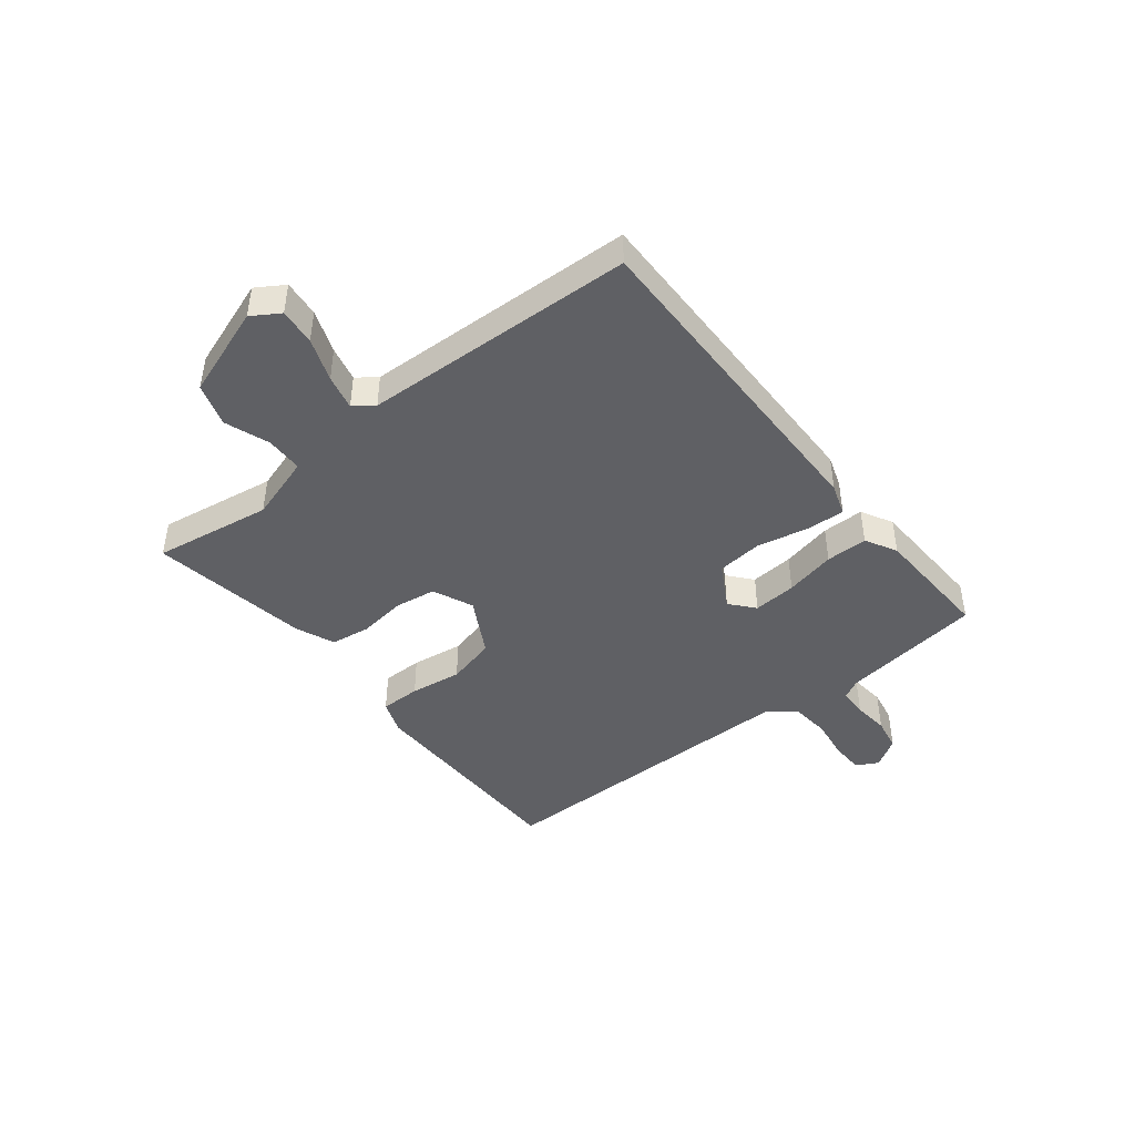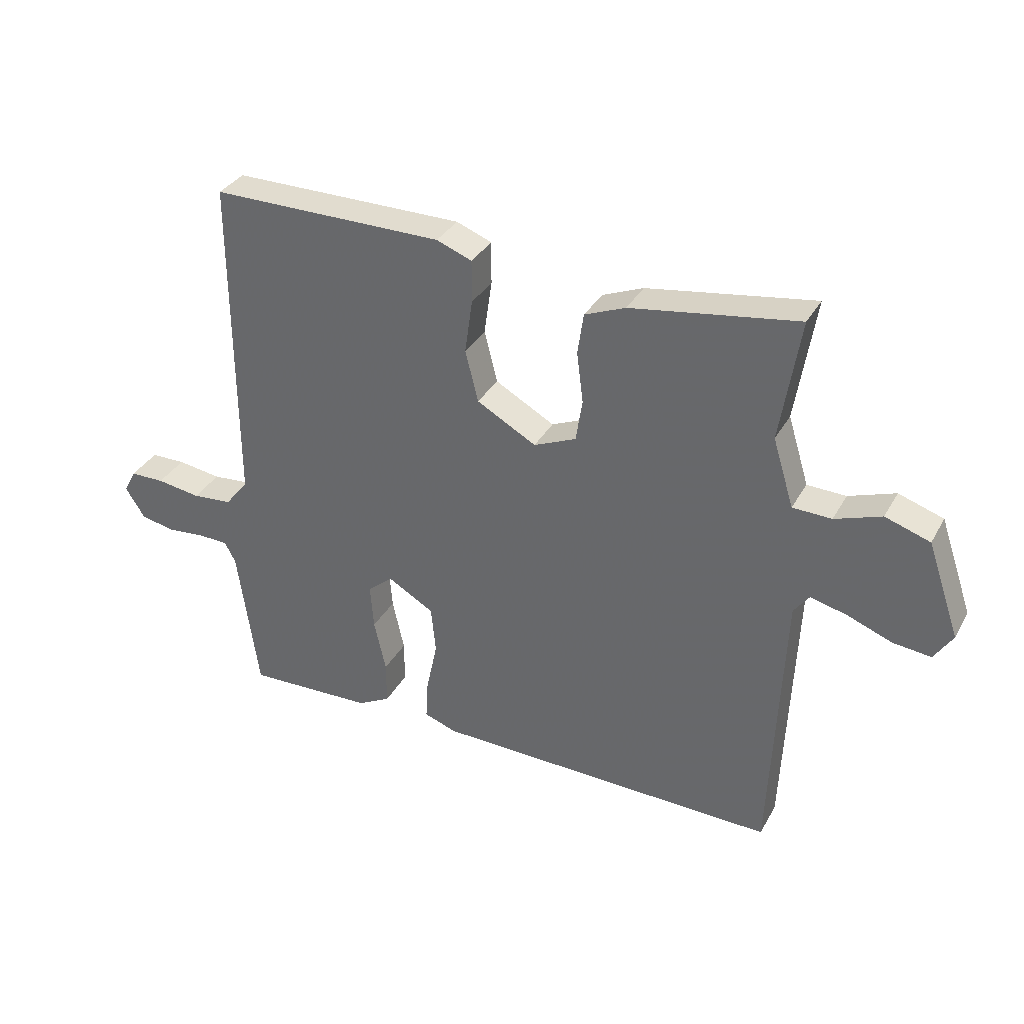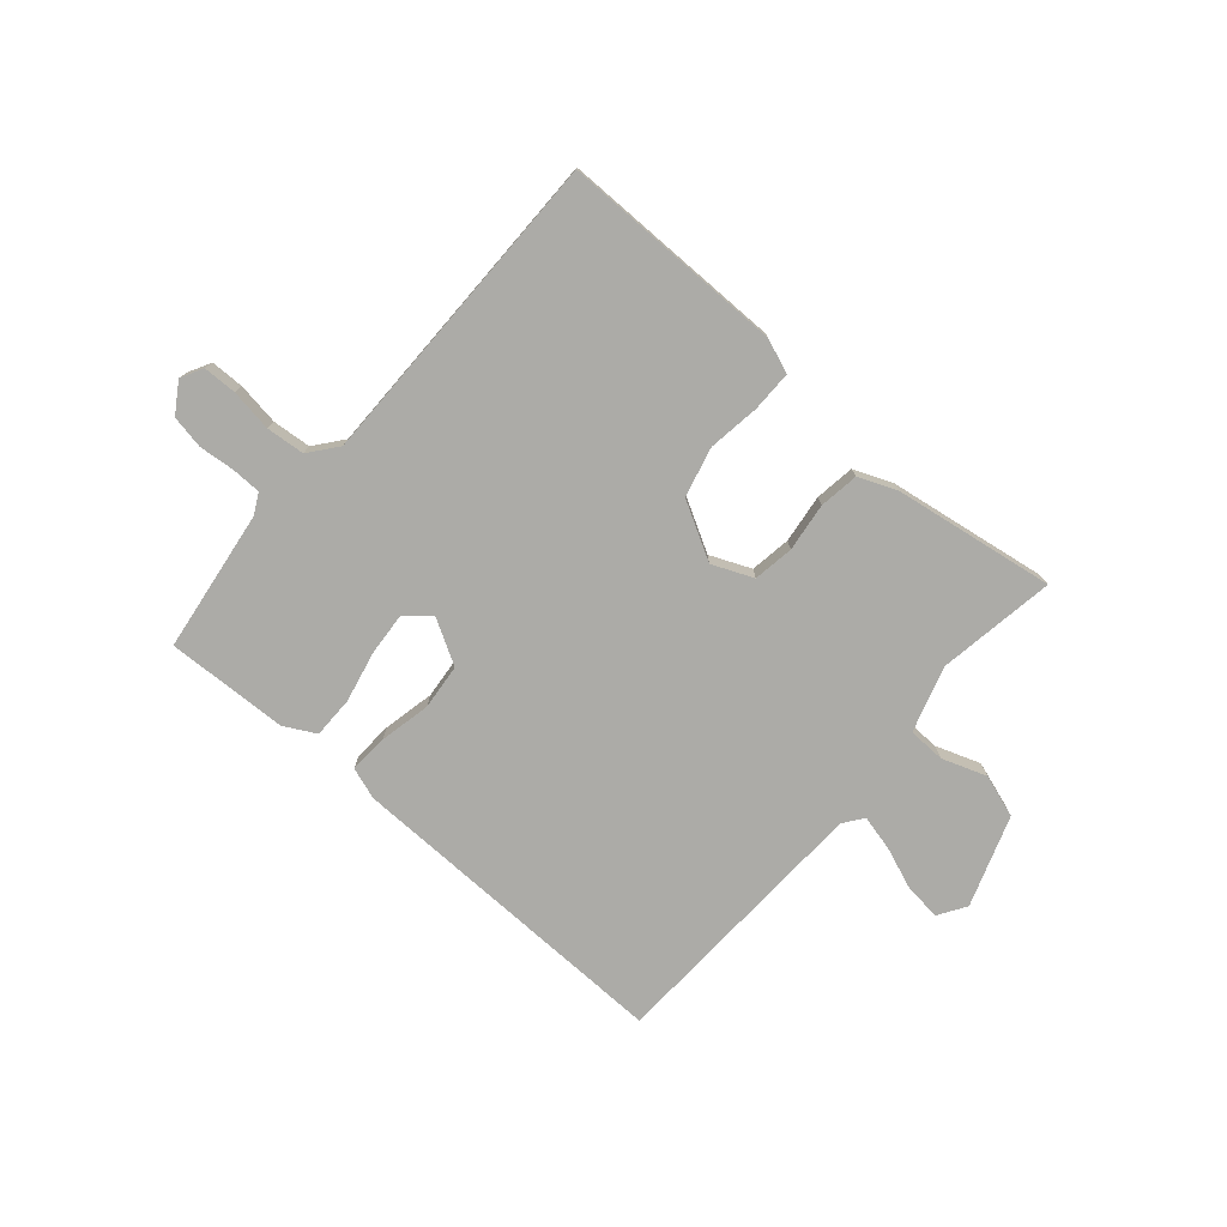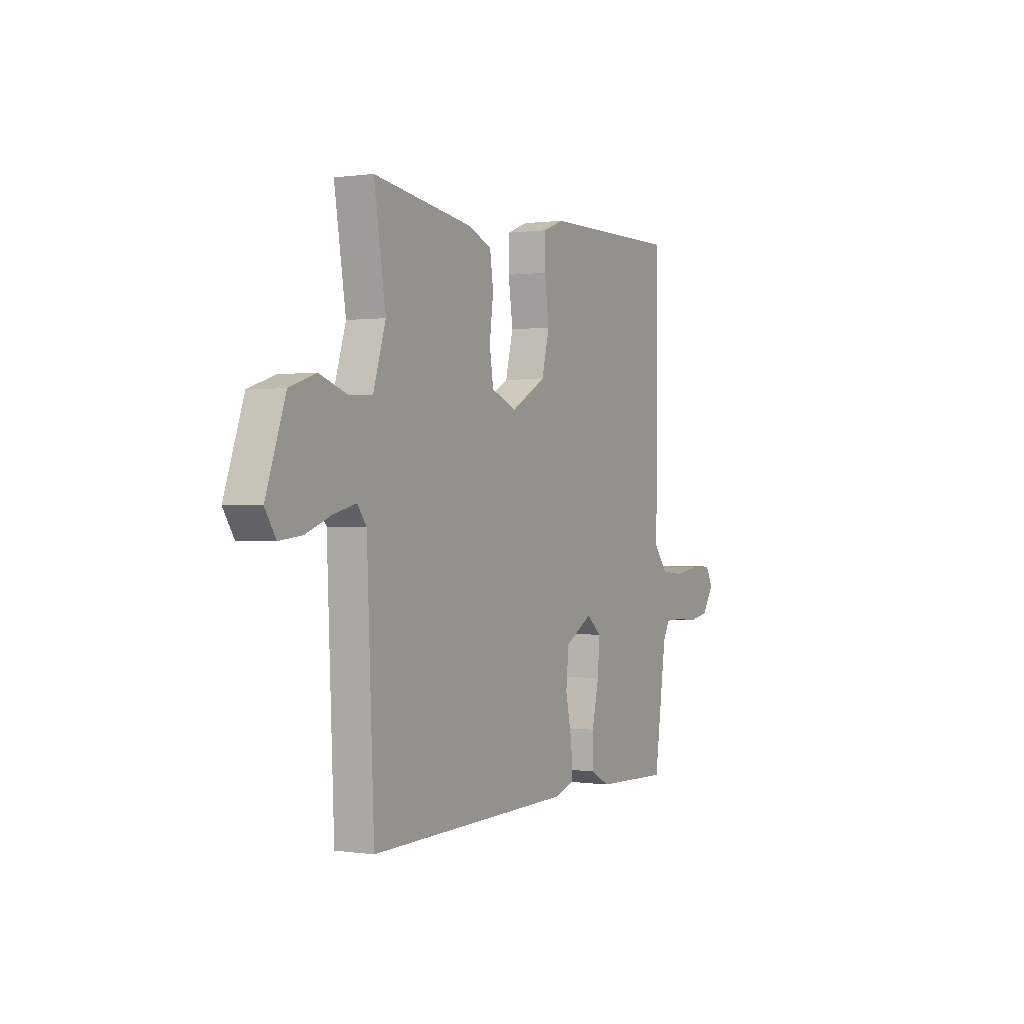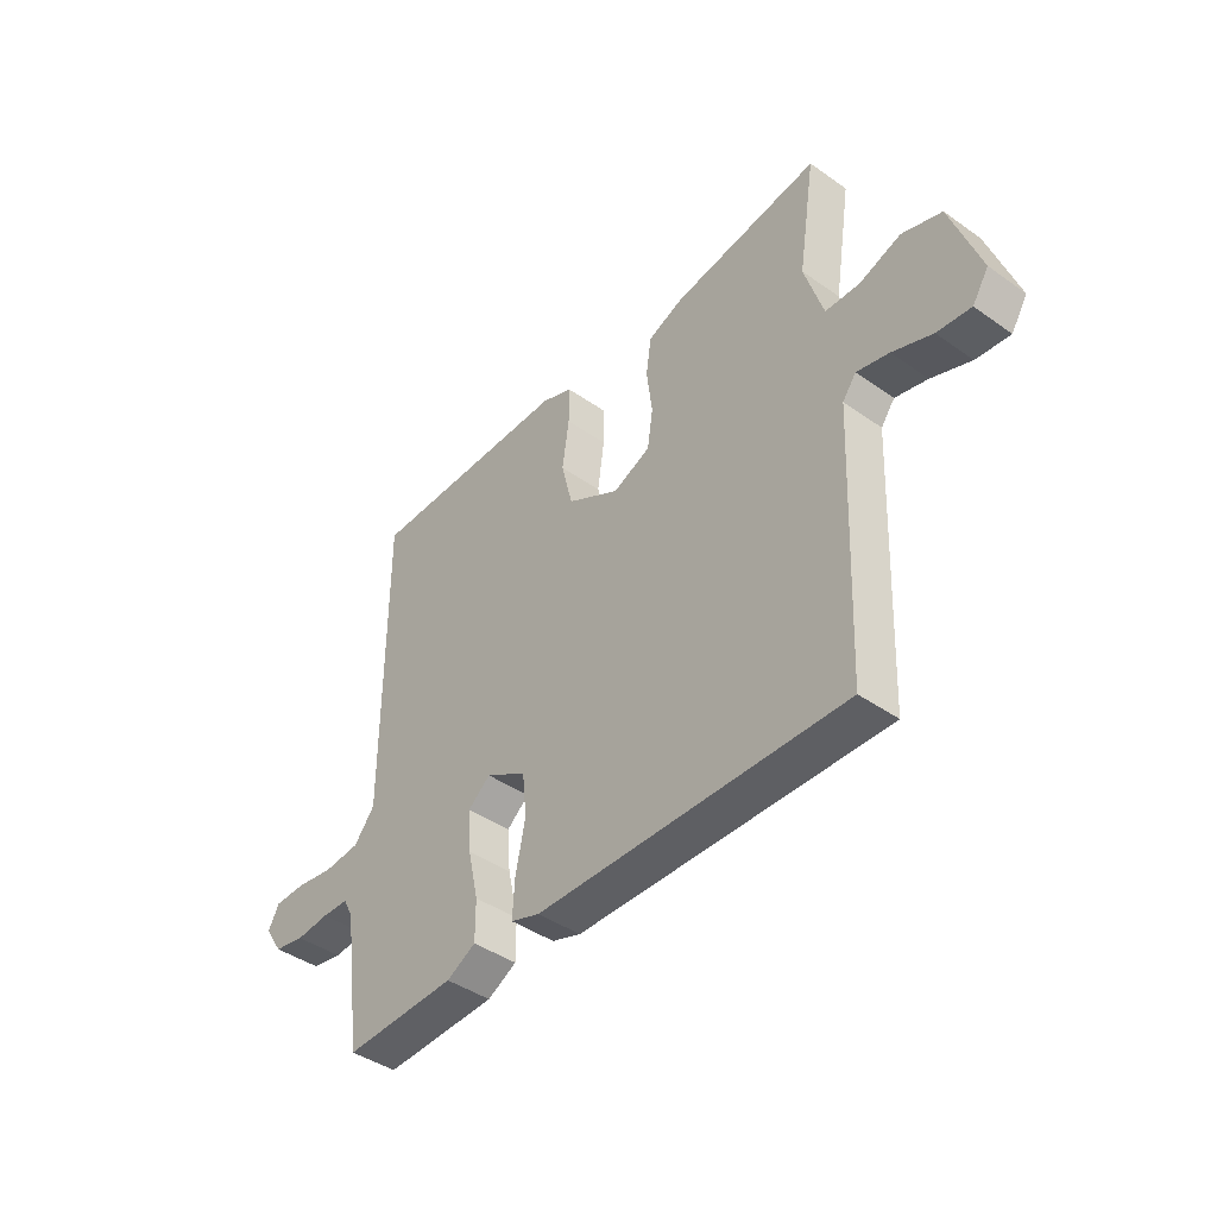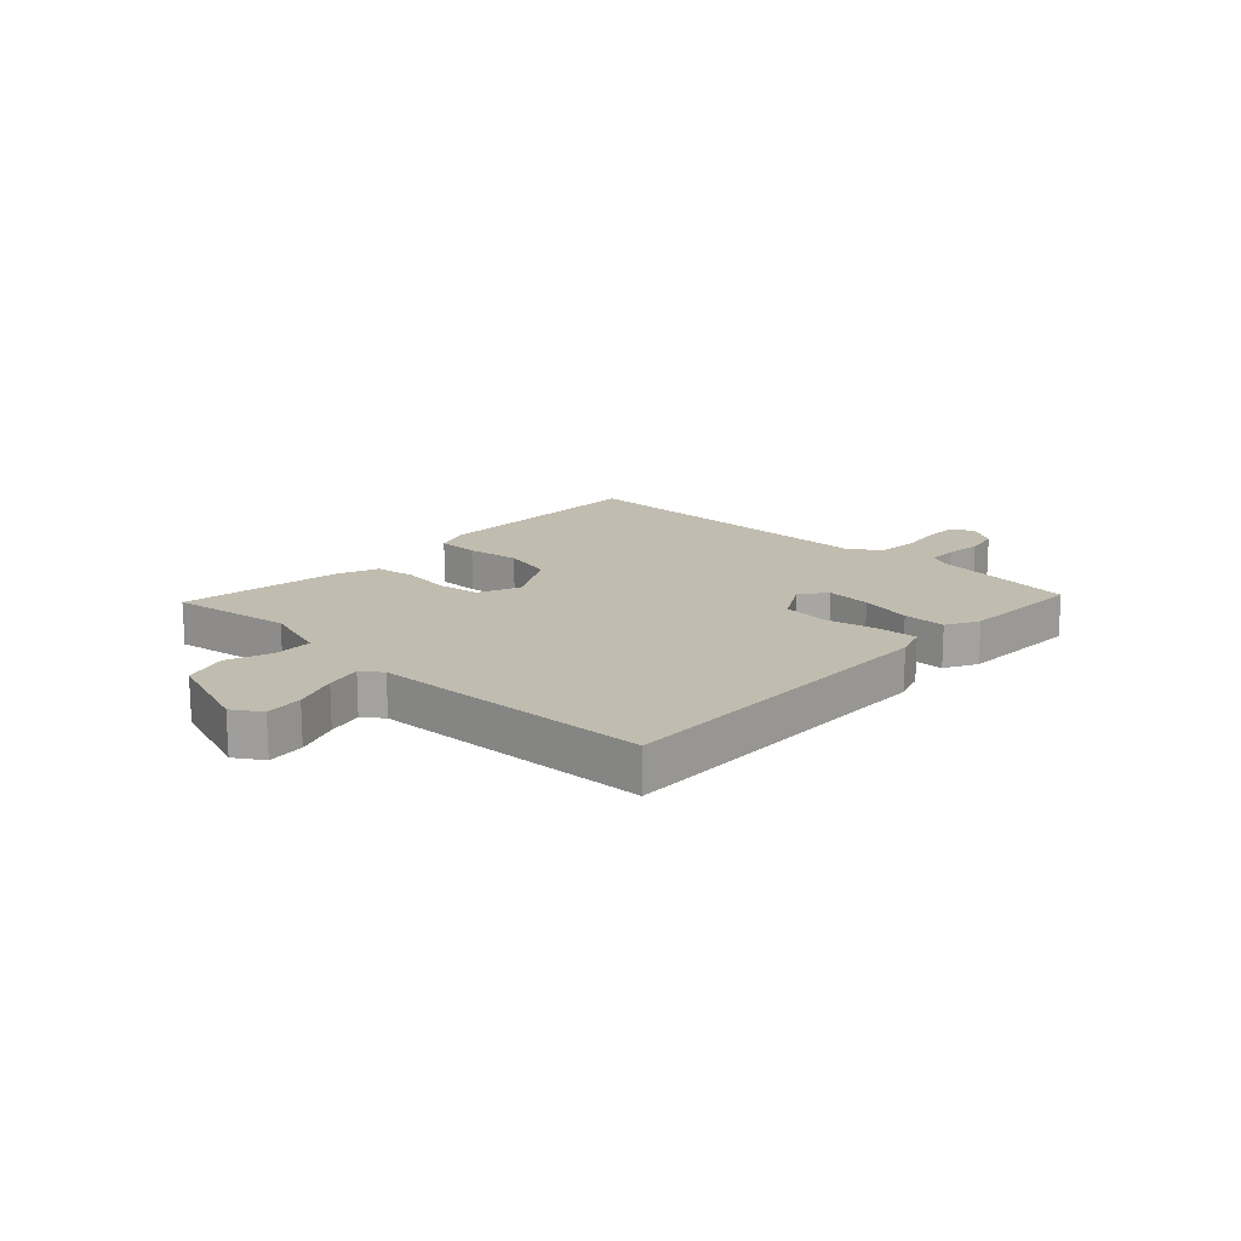
<metadata>
{"format":"obj","ext":"obj","renderer":"f3d","projection":"perspective","resolution":1024,"background":"white","views":[{"elev":-43.9,"azim":128.6,"up":"+Y"},{"elev":34.2,"azim":25.6,"up":"+Z"},{"elev":-76.3,"azim":-40.9,"up":"+Y"},{"elev":0.5,"azim":118.4,"up":"+Z"},{"elev":-42.5,"azim":49.9,"up":"+Z"},{"elev":16.3,"azim":133.2,"up":"+Y"}]}
</metadata>
<code>
v 0.5 0.07 0.5
v 0.467 0.07 0.291
v 0.503 0.07 0.175
v 0.569 0.07 0.173
v 0.648 0.07 0.201
v 0.724 0.07 0.176
v 0.78 0.07 0.015
v 0.749 0.07 -0.034
v 0.684 0.07 -0.027
v 0.608 0.07 0.002
v 0.546 0.07 0.017
v 0.52 0.07 -0.018
v 0.5 0.07 -0.5
v -0.091 0.07 -0.489
v -0.147 0.07 -0.47
v -0.143 0.07 -0.401
v -0.124 0.07 -0.311
v -0.132 0.07 -0.23
v -0.211 0.07 -0.185
v -0.254 0.07 -0.221
v -0.248 0.07 -0.298
v -0.228 0.07 -0.388
v -0.228 0.07 -0.462
v -0.284 0.07 -0.492
v -0.5 0.07 -0.5
v -0.535 0.07 -0.248
v -0.554 0.07 -0.212
v -0.605 0.07 -0.211
v -0.669 0.07 -0.217
v -0.728 0.07 -0.206
v -0.762 0.07 -0.153
v -0.741 0.07 -0.114
v -0.682 0.07 -0.113
v -0.607 0.07 -0.124
v -0.539 0.07 -0.118
v -0.499 0.07 -0.068
v -0.5 0.07 0.5
v -0.104 0.07 0.5
v -0.044 0.07 0.477
v -0.044 0.07 0.405
v -0.057 0.07 0.313
v -0.035 0.07 0.225
v 0.066 0.07 0.169
v 0.138 0.07 0.2
v 0.149 0.07 0.272
v 0.138 0.07 0.358
v 0.148 0.07 0.428
v 0.217 0.07 0.456
v 0.5 0 0.5
v 0.467 0 0.291
v 0.503 0 0.175
v 0.569 0 0.173
v 0.648 0 0.201
v 0.724 0 0.176
v 0.78 0 0.015
v 0.749 0 -0.034
v 0.684 0 -0.027
v 0.608 0 0.002
v 0.546 0 0.017
v 0.52 0 -0.018
v 0.5 0 -0.5
v -0.091 0 -0.489
v -0.147 0 -0.47
v -0.143 0 -0.401
v -0.124 0 -0.311
v -0.132 0 -0.23
v -0.211 0 -0.185
v -0.254 0 -0.221
v -0.248 0 -0.298
v -0.228 0 -0.388
v -0.228 0 -0.462
v -0.284 0 -0.492
v -0.5 0 -0.5
v -0.535 0 -0.248
v -0.554 0 -0.212
v -0.605 0 -0.211
v -0.669 0 -0.217
v -0.728 0 -0.206
v -0.762 0 -0.153
v -0.741 0 -0.114
v -0.682 0 -0.113
v -0.607 0 -0.124
v -0.539 0 -0.118
v -0.499 0 -0.068
v -0.5 0 0.5
v -0.104 0 0.5
v -0.044 0 0.477
v -0.044 0 0.405
v -0.057 0 0.313
v -0.035 0 0.225
v 0.066 0 0.169
v 0.138 0 0.2
v 0.149 0 0.272
v 0.138 0 0.358
v 0.148 0 0.428
v 0.217 0 0.456
f 48 1 2
f 47 48 2
f 46 47 2
f 45 46 2
f 44 45 2 3
f 43 44 3
f 39 40 41
f 38 39 41
f 37 38 41
f 36 37 41
f 35 36 41 42
f 32 33 34
f 31 32 34
f 30 31 34
f 29 30 34
f 28 29 34
f 27 28 34 35
f 35 42 43
f 27 35 43
f 26 27 43
f 24 25 26
f 23 24 26
f 22 23 26
f 21 22 26
f 15 16 17
f 14 15 17
f 13 14 17
f 12 13 17
f 11 12 17 18
f 8 9 10
f 7 8 10
f 6 7 10
f 5 6 10
f 4 5 10
f 4 10 11
f 11 18 19
f 4 11 19
f 3 4 19
f 20 21 26
f 19 20 26 43
f 3 19 43
f 50 49 96
f 50 96 95
f 50 95 94
f 50 94 93
f 51 50 93 92
f 51 92 91
f 89 88 87
f 89 87 86
f 89 86 85
f 89 85 84
f 90 89 84 83
f 82 81 80
f 82 80 79
f 82 79 78
f 82 78 77
f 82 77 76
f 83 82 76 75
f 91 90 83
f 91 83 75
f 91 75 74
f 74 73 72
f 74 72 71
f 74 71 70
f 74 70 69
f 65 64 63
f 65 63 62
f 65 62 61
f 65 61 60
f 66 65 60 59
f 58 57 56
f 58 56 55
f 58 55 54
f 58 54 53
f 58 53 52
f 59 58 52
f 67 66 59
f 67 59 52
f 67 52 51
f 74 69 68
f 91 74 68 67
f 91 67 51
f 1 49 50 2
f 2 50 51 3
f 3 51 52 4
f 4 52 53 5
f 5 53 54 6
f 6 54 55 7
f 7 55 56 8
f 8 56 57 9
f 9 57 58 10
f 10 58 59 11
f 11 59 60 12
f 12 60 61 13
f 13 61 62 14
f 14 62 63 15
f 15 63 64 16
f 16 64 65 17
f 17 65 66 18
f 18 66 67 19
f 19 67 68 20
f 20 68 69 21
f 21 69 70 22
f 22 70 71 23
f 23 71 72 24
f 24 72 73 25
f 25 73 74 26
f 26 74 75 27
f 27 75 76 28
f 28 76 77 29
f 29 77 78 30
f 30 78 79 31
f 31 79 80 32
f 32 80 81 33
f 33 81 82 34
f 34 82 83 35
f 35 83 84 36
f 36 84 85 37
f 37 85 86 38
f 38 86 87 39
f 39 87 88 40
f 40 88 89 41
f 41 89 90 42
f 42 90 91 43
f 43 91 92 44
f 44 92 93 45
f 45 93 94 46
f 46 94 95 47
f 47 95 96 48
f 48 96 49 1

</code>
